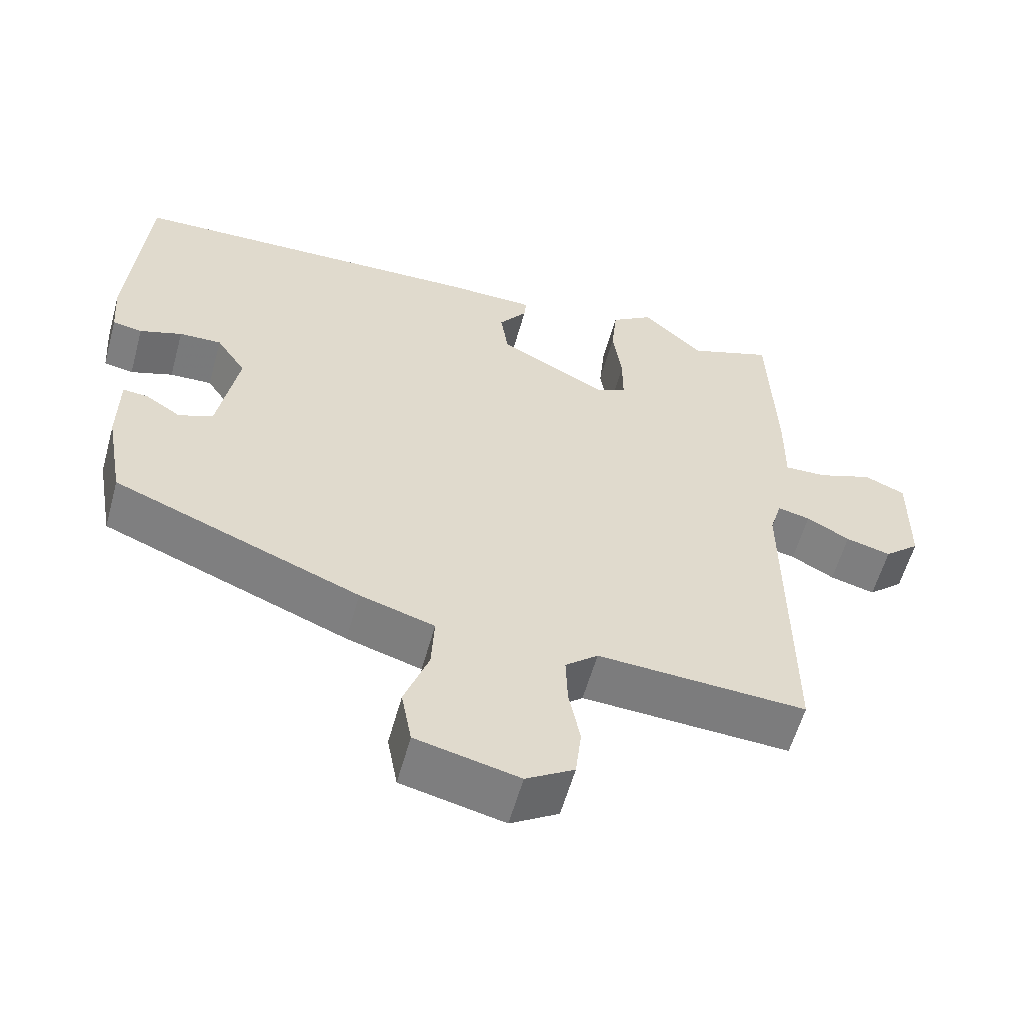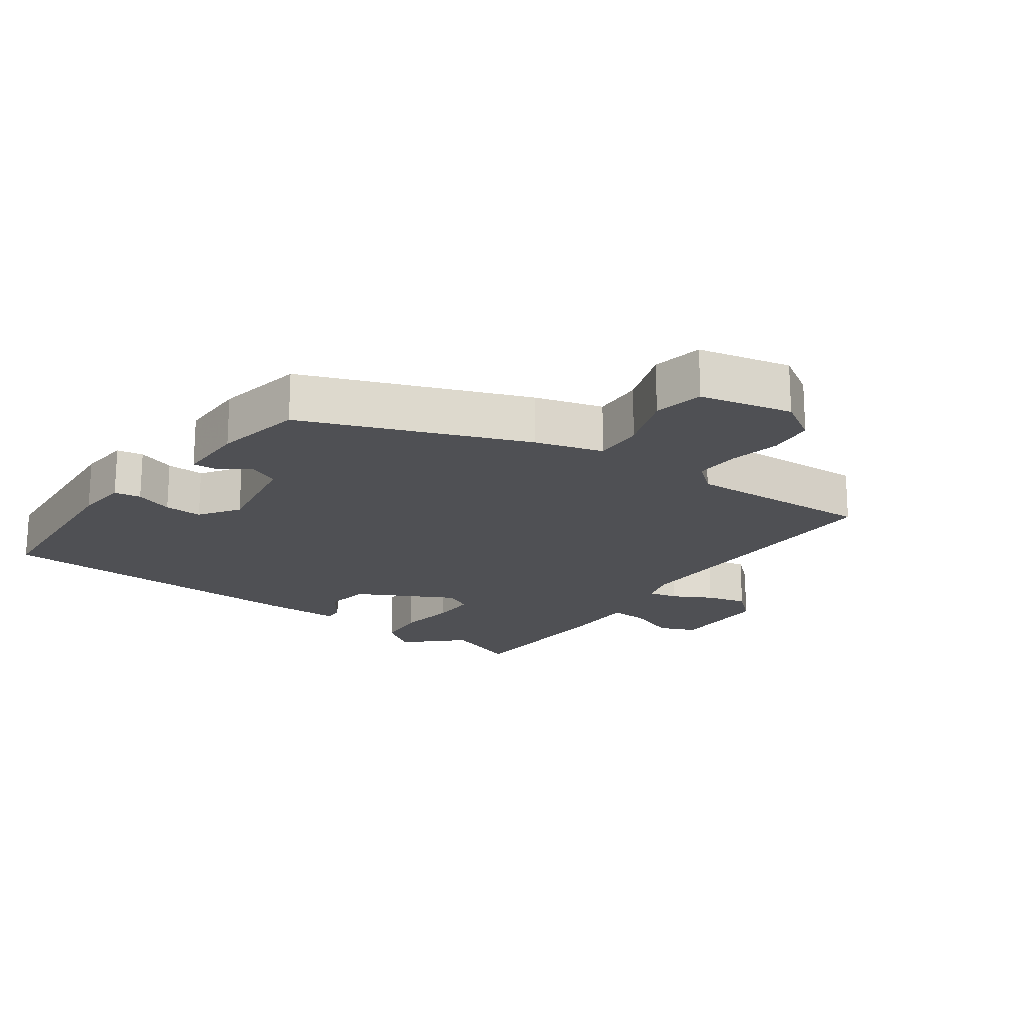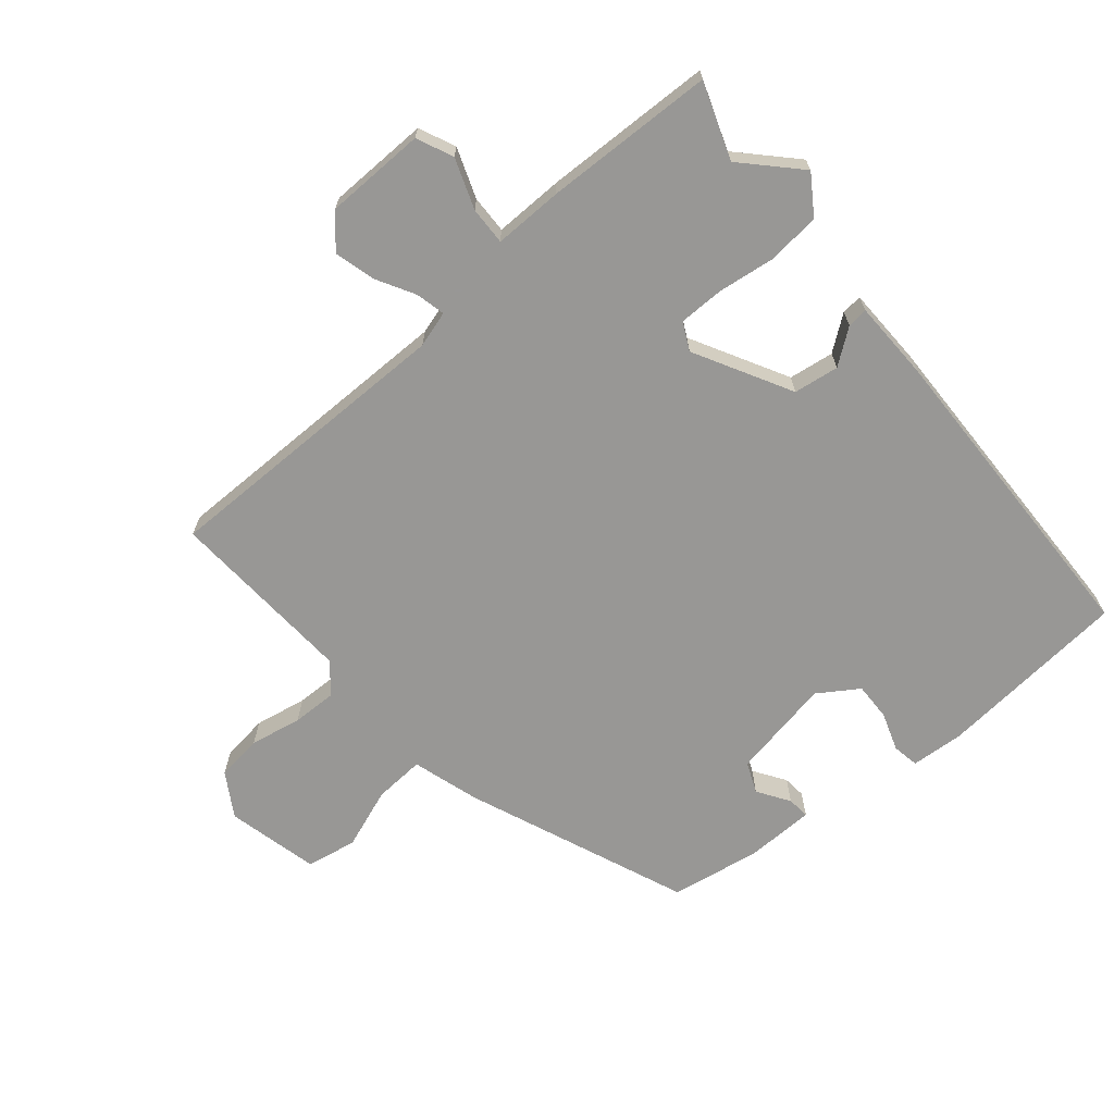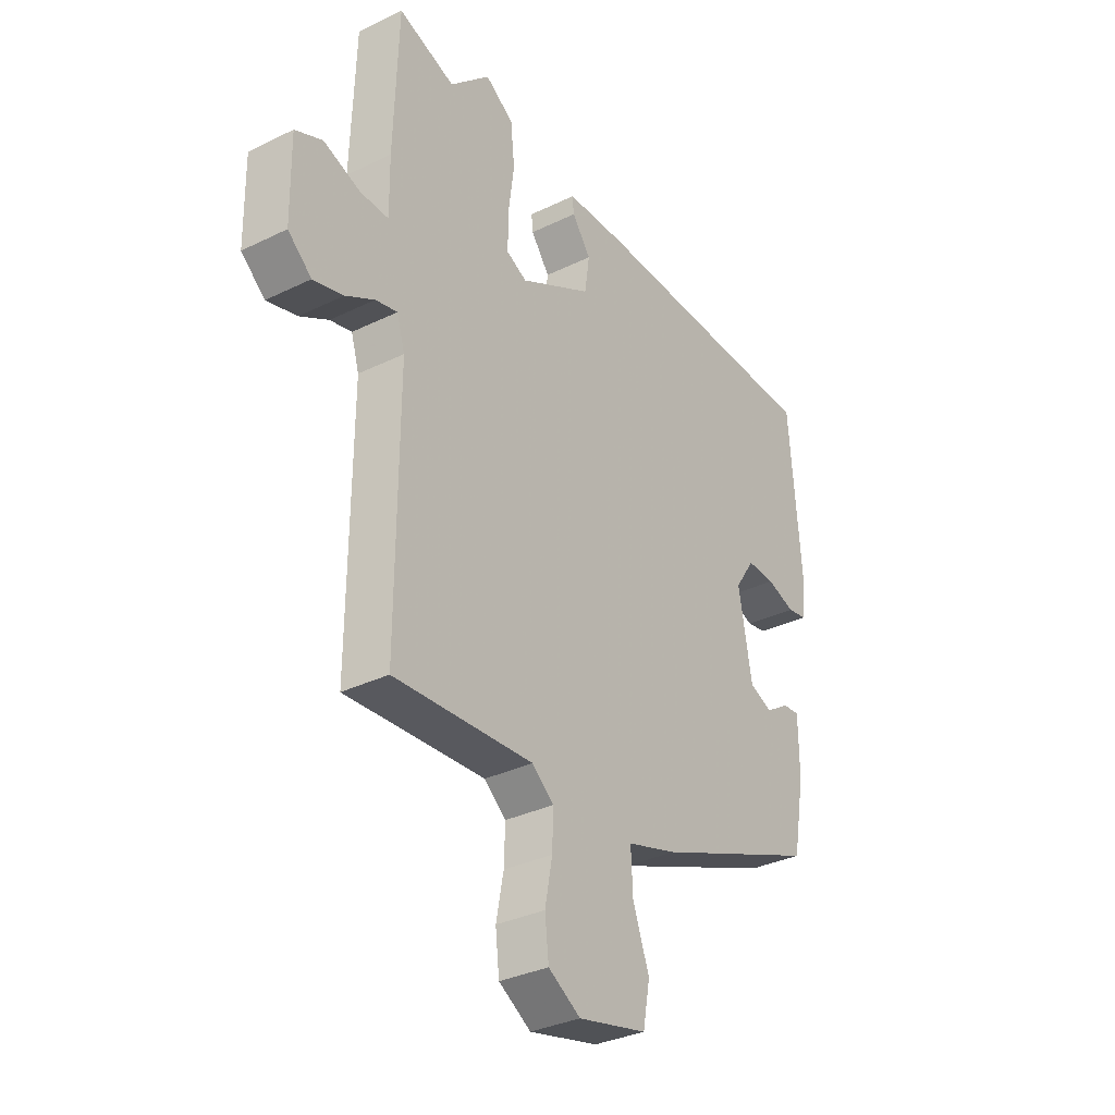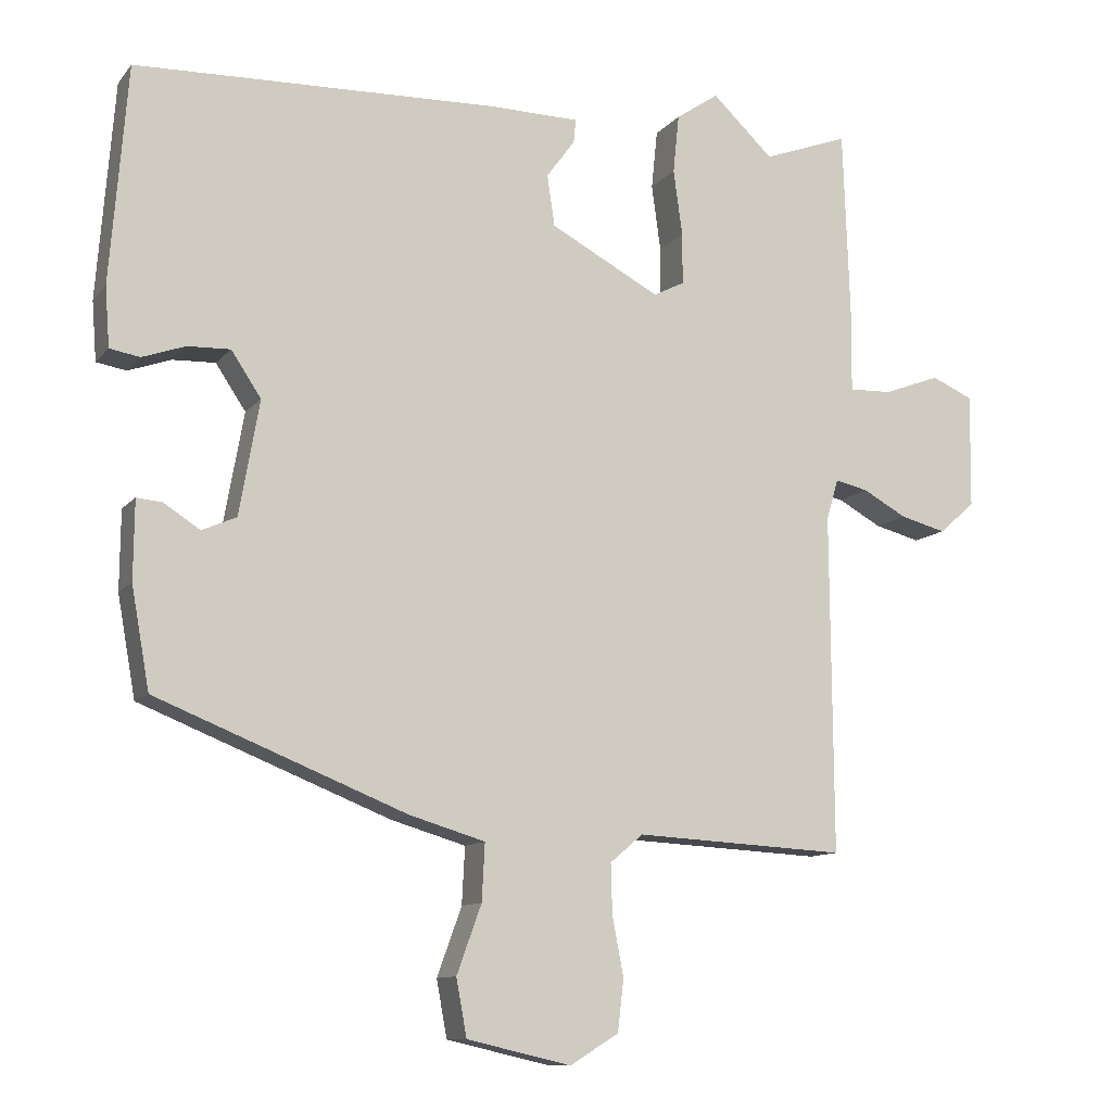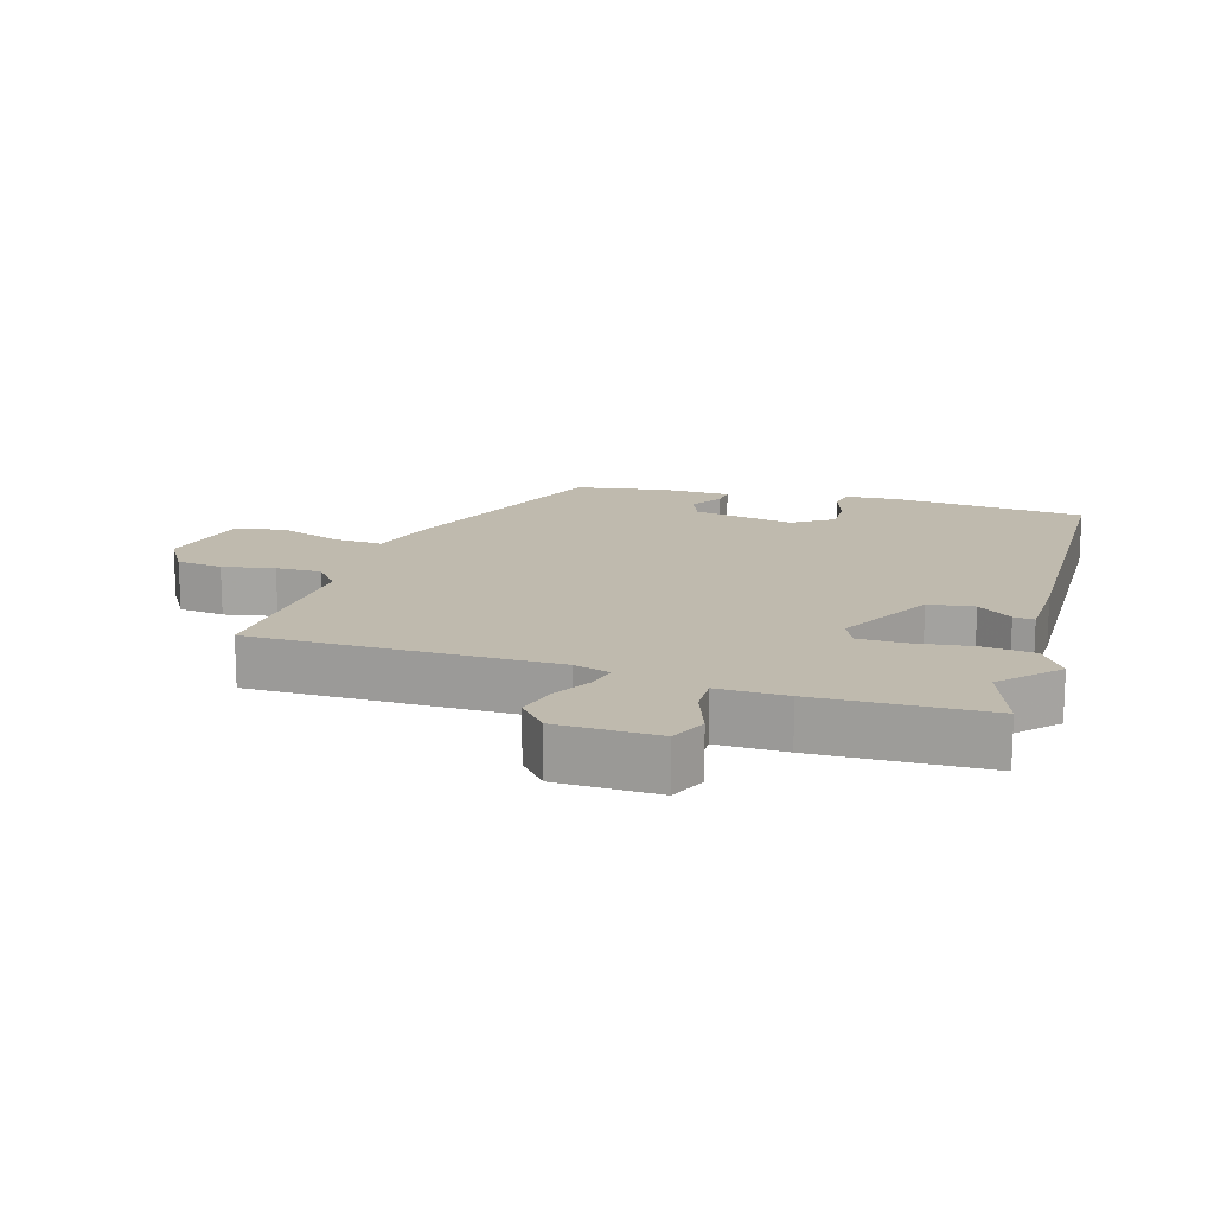
<metadata>
{"format":"obj","ext":"obj","renderer":"f3d","projection":"perspective","resolution":1024,"background":"white","views":[{"elev":-58.3,"azim":164.6,"up":"+Z"},{"elev":-19.2,"azim":143.9,"up":"+Y"},{"elev":-68.2,"azim":-49.6,"up":"+Y"},{"elev":-33.0,"azim":-56.0,"up":"+Z"},{"elev":-10.8,"azim":157.2,"up":"+Z"},{"elev":15.6,"azim":-72.9,"up":"+Y"}]}
</metadata>
<code>
v -0.519 0.07 0.507
v -0.405 0.07 0.465
v -0.324 0.07 0.542
v -0.267 0.07 0.503
v -0.259 0.07 0.425
v -0.271 0.07 0.337
v -0.271 0.07 0.269
v -0.23 0.07 0.248
v -0.084 0.07 0.326
v -0.074 0.07 0.394
v -0.112 0.07 0.446
v -0.115 0.07 0.477
v 0.005 0.07 0.479
v 0.489 0.07 0.464
v 0.512 0.07 0.175
v 0.506 0.07 0.096
v 0.466 0.07 0.089
v 0.409 0.07 0.109
v 0.352 0.07 0.111
v 0.312 0.07 0.051
v 0.339 0.07 -0.101
v 0.385 0.07 -0.121
v 0.433 0.07 -0.09
v 0.467 0.07 -0.087
v 0.468 0.07 -0.192
v 0.444 0.07 -0.326
v 0.111 0.07 -0.459
v 0.01 0.07 -0.489
v 0.014 0.07 -0.565
v 0.047 0.07 -0.656
v 0.033 0.07 -0.732
v -0.106 0.07 -0.764
v -0.171 0.07 -0.724
v -0.179 0.07 -0.655
v -0.164 0.07 -0.577
v -0.162 0.07 -0.51
v -0.206 0.07 -0.473
v -0.488 0.07 -0.488
v -0.485 0.07 -0.037
v -0.501 0.07 0.017
v -0.545 0.07 0.007
v -0.603 0.07 -0.025
v -0.664 0.07 -0.041
v -0.712 0.07 0.001
v -0.714 0.07 0.153
v -0.659 0.07 0.177
v -0.584 0.07 0.149
v -0.527 0.07 0.147
v -0.528 0.07 0.251
v -0.519 0 0.507
v -0.405 0 0.465
v -0.324 0 0.542
v -0.267 0 0.503
v -0.259 0 0.425
v -0.271 0 0.337
v -0.271 0 0.269
v -0.23 0 0.248
v -0.084 0 0.326
v -0.074 0 0.394
v -0.112 0 0.446
v -0.115 0 0.477
v 0.005 0 0.479
v 0.489 0 0.464
v 0.512 0 0.175
v 0.506 0 0.096
v 0.466 0 0.089
v 0.409 0 0.109
v 0.352 0 0.111
v 0.312 0 0.051
v 0.339 0 -0.101
v 0.385 0 -0.121
v 0.433 0 -0.09
v 0.467 0 -0.087
v 0.468 0 -0.192
v 0.444 0 -0.326
v 0.111 0 -0.459
v 0.01 0 -0.489
v 0.014 0 -0.565
v 0.047 0 -0.656
v 0.033 0 -0.732
v -0.106 0 -0.764
v -0.171 0 -0.724
v -0.179 0 -0.655
v -0.164 0 -0.577
v -0.162 0 -0.51
v -0.206 0 -0.473
v -0.488 0 -0.488
v -0.485 0 -0.037
v -0.501 0 0.017
v -0.545 0 0.007
v -0.603 0 -0.025
v -0.664 0 -0.041
v -0.712 0 0.001
v -0.714 0 0.153
v -0.659 0 0.177
v -0.584 0 0.149
v -0.527 0 0.147
v -0.528 0 0.251
f 48 49 1 2
f 44 45 46 47
f 44 47 48
f 41 42 43 44
f 40 41 44 48
f 39 40 48 2
f 37 38 39 2
f 32 33 34 35
f 32 35 36
f 29 30 31 32
f 28 29 32 36
f 22 23 24 25
f 21 22 25 26
f 15 16 17 18
f 15 18 19
f 14 15 19
f 13 14 19 20
f 10 11 12 13
f 9 10 13 20
f 3 4 5 6
f 3 6 7
f 2 3 7
f 37 2 7
f 36 37 7 8
f 21 26 27 28
f 20 21 28 36
f 8 9 20 36
f 51 50 98 97
f 96 95 94 93
f 97 96 93
f 93 92 91 90
f 97 93 90 89
f 51 97 89 88
f 51 88 87 86
f 84 83 82 81
f 85 84 81
f 81 80 79 78
f 85 81 78 77
f 74 73 72 71
f 75 74 71 70
f 67 66 65 64
f 68 67 64
f 68 64 63
f 69 68 63 62
f 62 61 60 59
f 69 62 59 58
f 55 54 53 52
f 56 55 52
f 56 52 51
f 56 51 86
f 57 56 86 85
f 77 76 75 70
f 85 77 70 69
f 85 69 58 57
f 1 50 51 2
f 2 51 52 3
f 3 52 53 4
f 4 53 54 5
f 5 54 55 6
f 6 55 56 7
f 7 56 57 8
f 8 57 58 9
f 9 58 59 10
f 10 59 60 11
f 11 60 61 12
f 12 61 62 13
f 13 62 63 14
f 14 63 64 15
f 15 64 65 16
f 16 65 66 17
f 17 66 67 18
f 18 67 68 19
f 19 68 69 20
f 20 69 70 21
f 21 70 71 22
f 22 71 72 23
f 23 72 73 24
f 24 73 74 25
f 25 74 75 26
f 26 75 76 27
f 27 76 77 28
f 28 77 78 29
f 29 78 79 30
f 30 79 80 31
f 31 80 81 32
f 32 81 82 33
f 33 82 83 34
f 34 83 84 35
f 35 84 85 36
f 36 85 86 37
f 37 86 87 38
f 38 87 88 39
f 39 88 89 40
f 40 89 90 41
f 41 90 91 42
f 42 91 92 43
f 43 92 93 44
f 44 93 94 45
f 45 94 95 46
f 46 95 96 47
f 47 96 97 48
f 48 97 98 49
f 49 98 50 1

</code>
